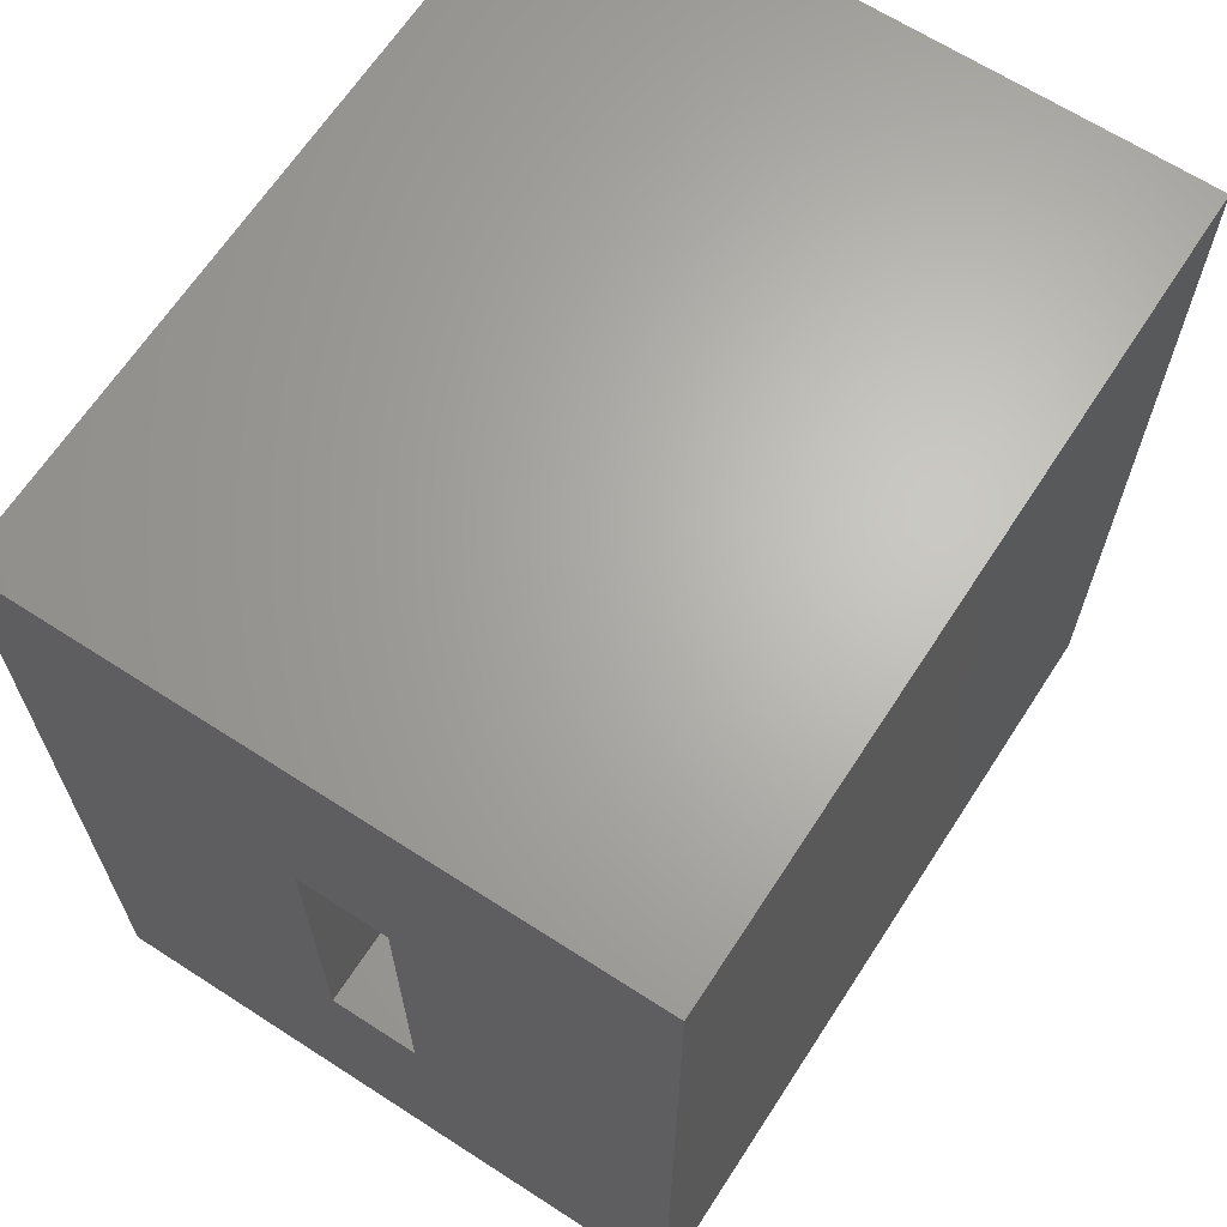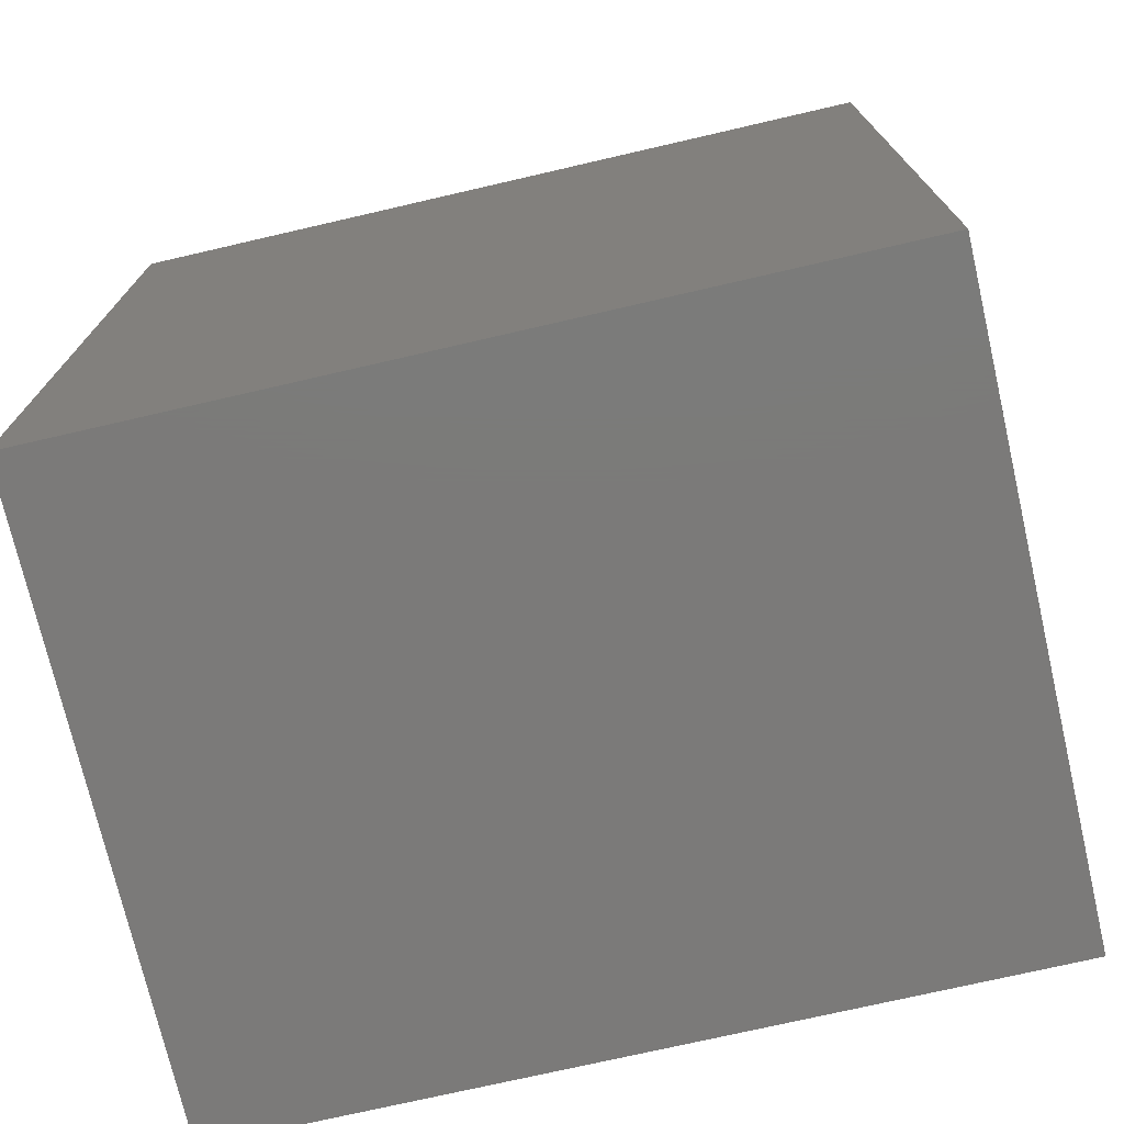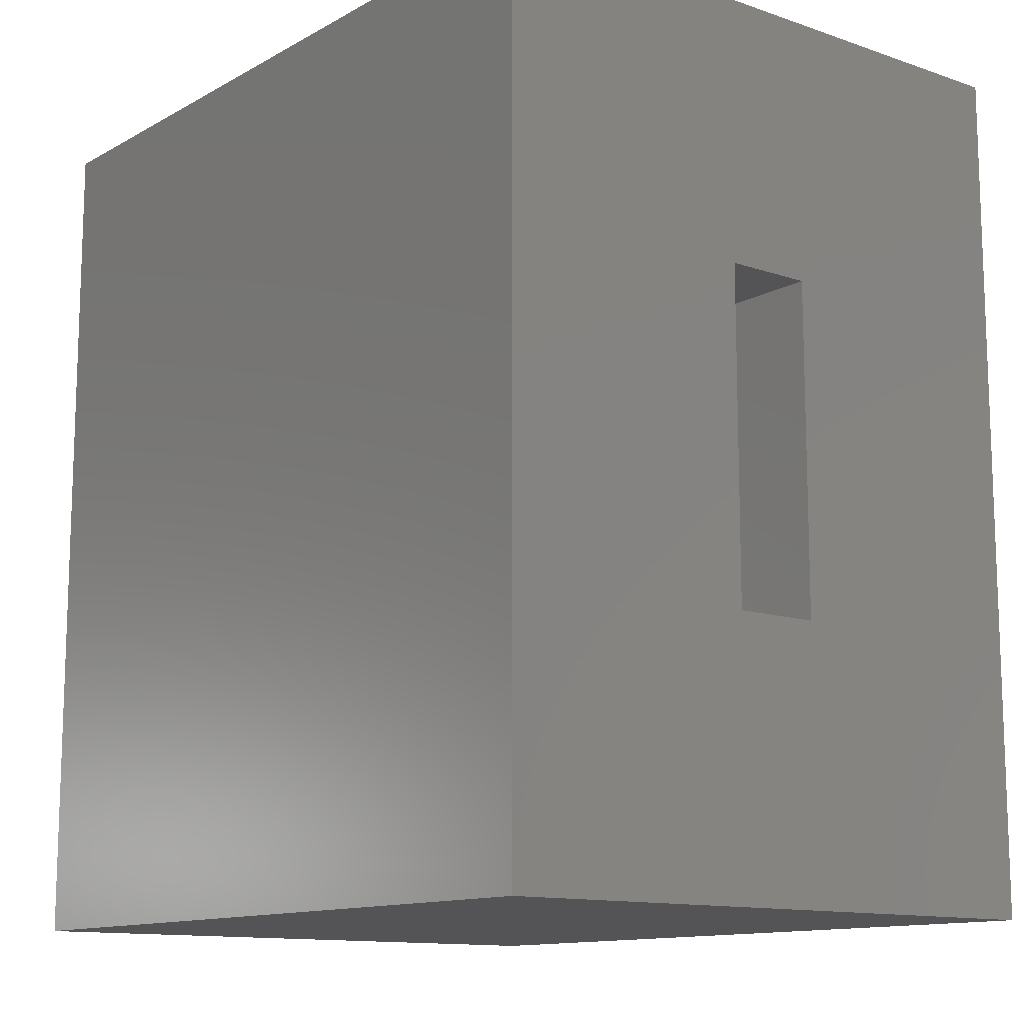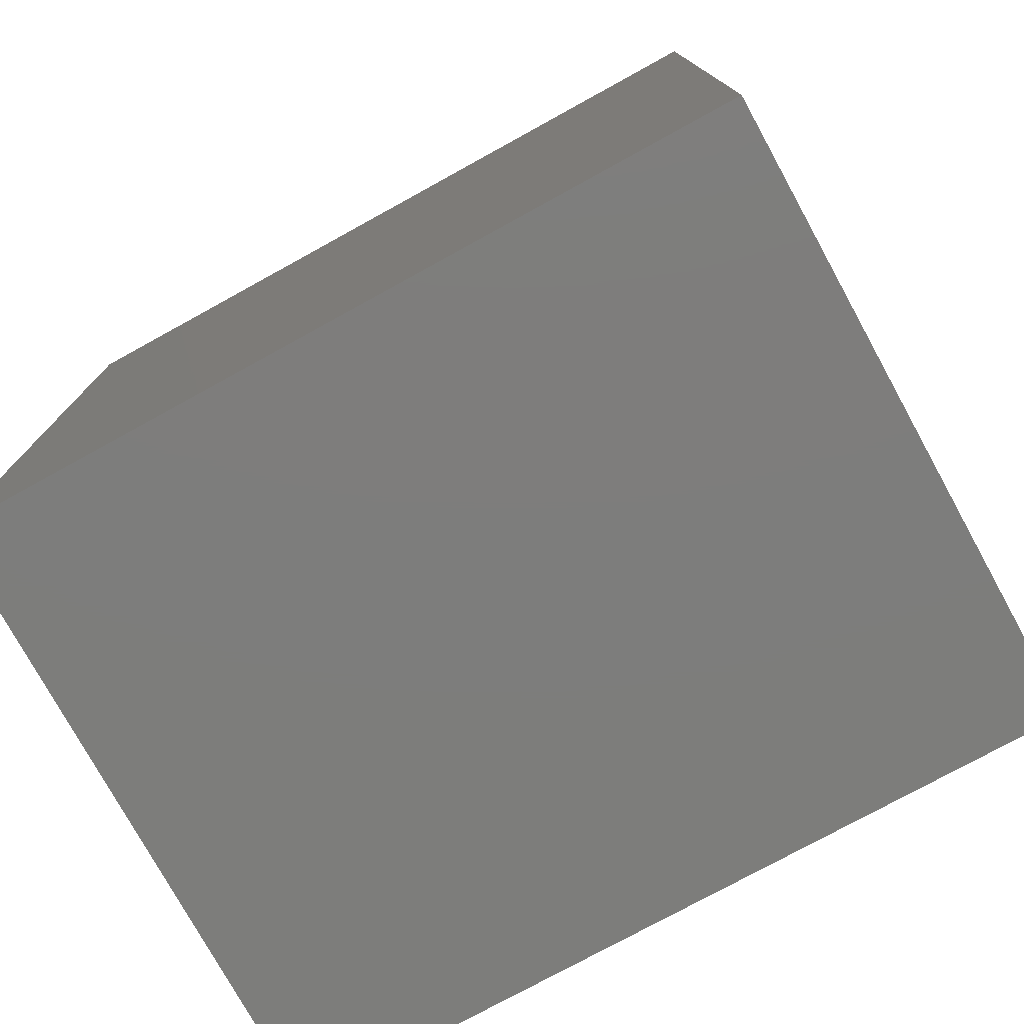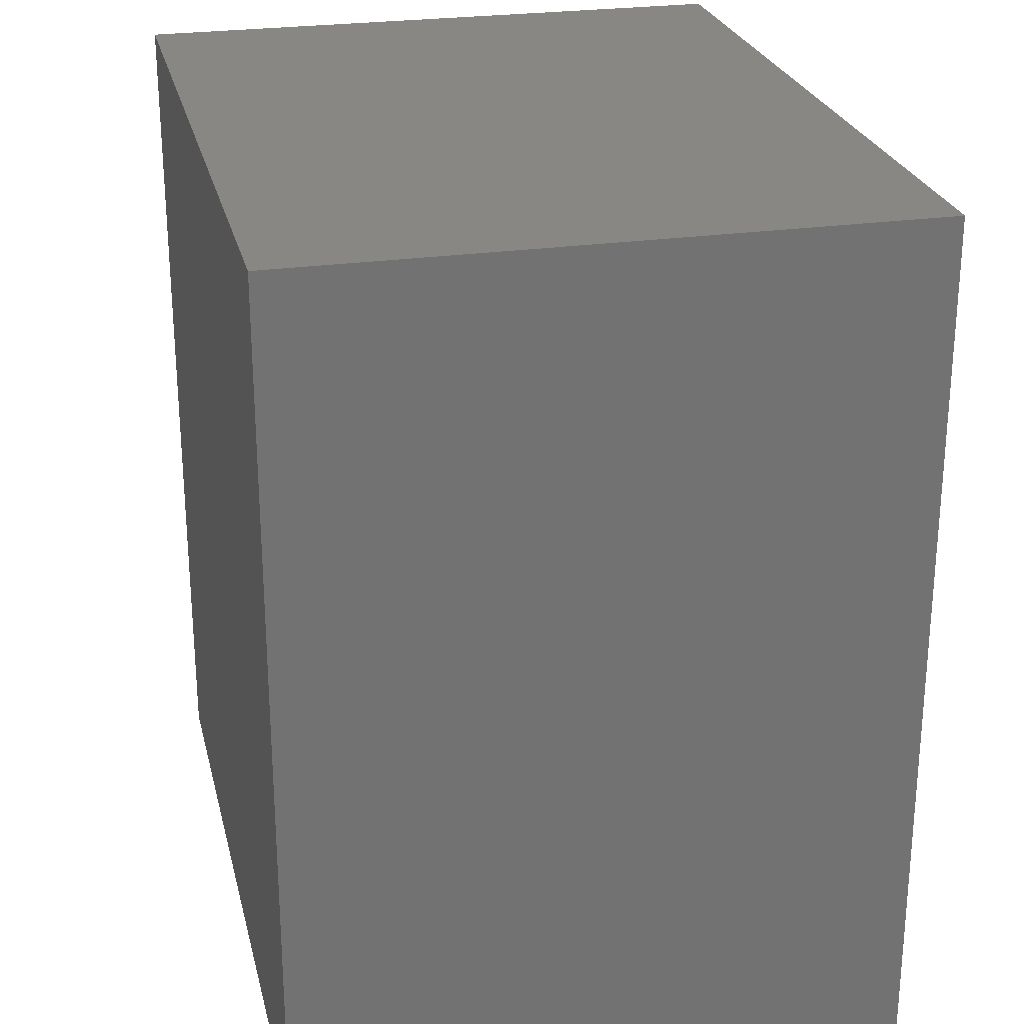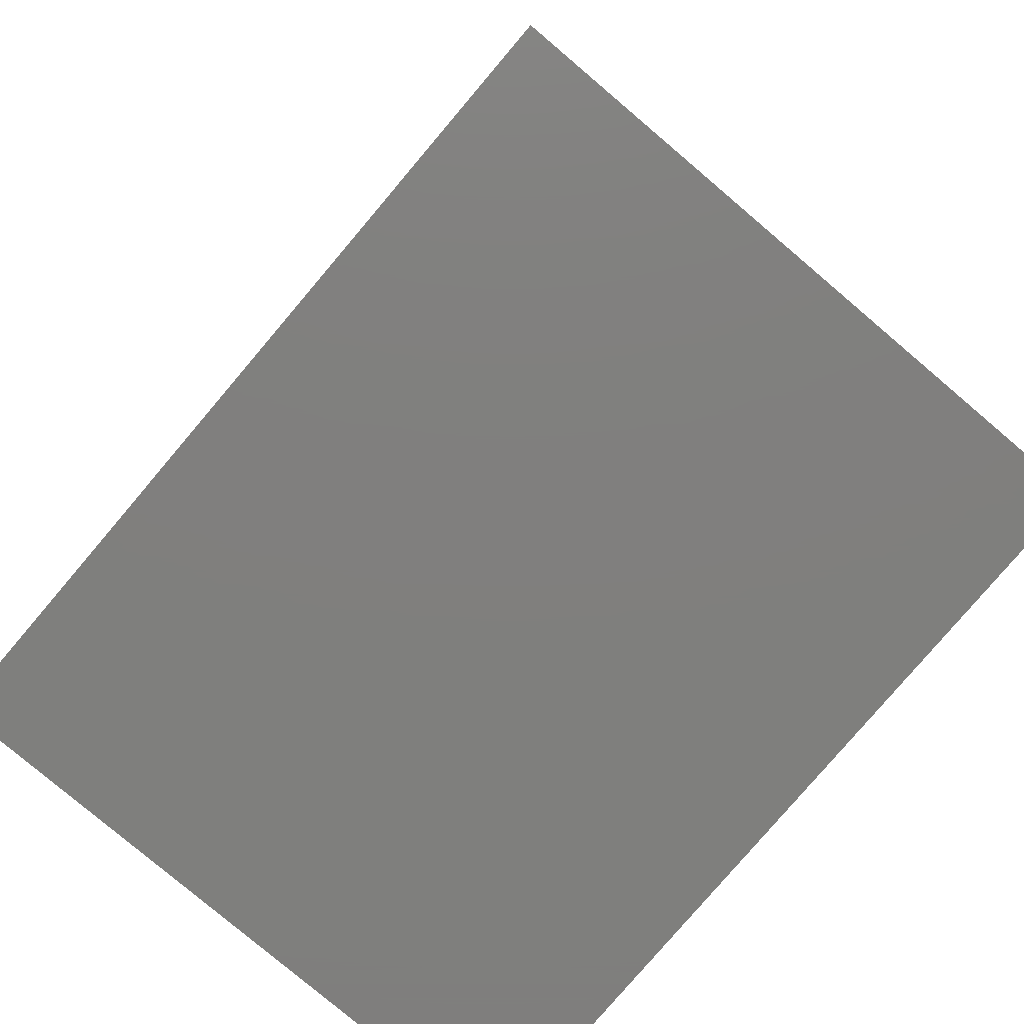
<metadata>
{"format":"stl","ext":"stl","renderer":"f3d","projection":"perspective","resolution":1024,"background":"white","views":[{"elev":65.7,"azim":-57.0,"up":"+Y"},{"elev":-73.8,"azim":-167.0,"up":"+Y"},{"elev":-12.5,"azim":-128.5,"up":"+Y"},{"elev":-76.8,"azim":28.8,"up":"+Y"},{"elev":25.5,"azim":76.9,"up":"+Y"},{"elev":-79.3,"azim":-130.3,"up":"+Y"}]}
</metadata>
<code>
# stl→obj: 16 verts, 28 faces
v 0.4688 0.153 0.0625
v 0.4688 -0.1094 -0.05469
v 0.4688 -0.2266 0.0625
v 0.4688 -0.1094 -0.09375
v 0.4688 -0.2266 -0.2109
v 0.4688 0.03586 -0.05469
v 0.4688 0.153 -0.2109
v 0.4688 0.03586 -0.09375
v 0.6953 -0.1094 -0.09375
v 0.6953 -0.1094 -0.05469
v 0.6953 0.03586 -0.09375
v 0.6953 0.03586 -0.05469
v 0.8125 -0.2266 -0.2109
v 0.8125 -0.2266 0.0625
v 0.8125 0.153 -0.2109
v 0.8125 0.153 0.0625
f 1 2 3
f 3 2 4
f 3 4 5
f 2 1 6
f 6 1 7
f 6 7 8
f 8 7 5
f 8 5 4
f 4 2 9
f 9 2 10
f 11 12 8
f 8 12 6
f 6 12 2
f 2 12 10
f 8 4 11
f 11 4 9
f 5 13 3
f 3 13 14
f 13 15 14
f 14 15 16
f 15 7 16
f 16 7 1
f 3 14 1
f 1 14 16
f 5 7 13
f 13 7 15
f 9 10 11
f 11 10 12

</code>
